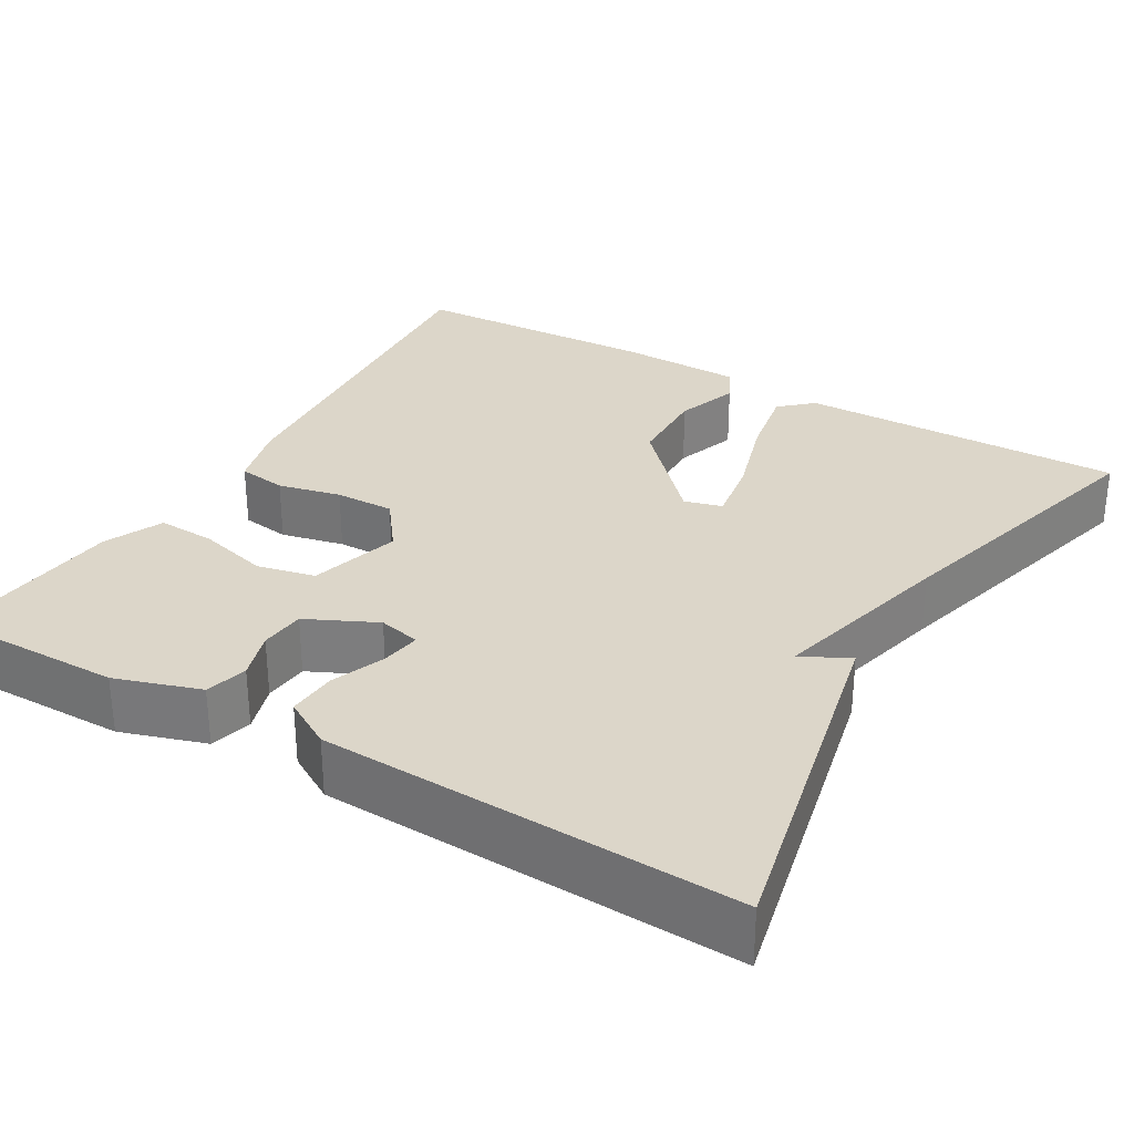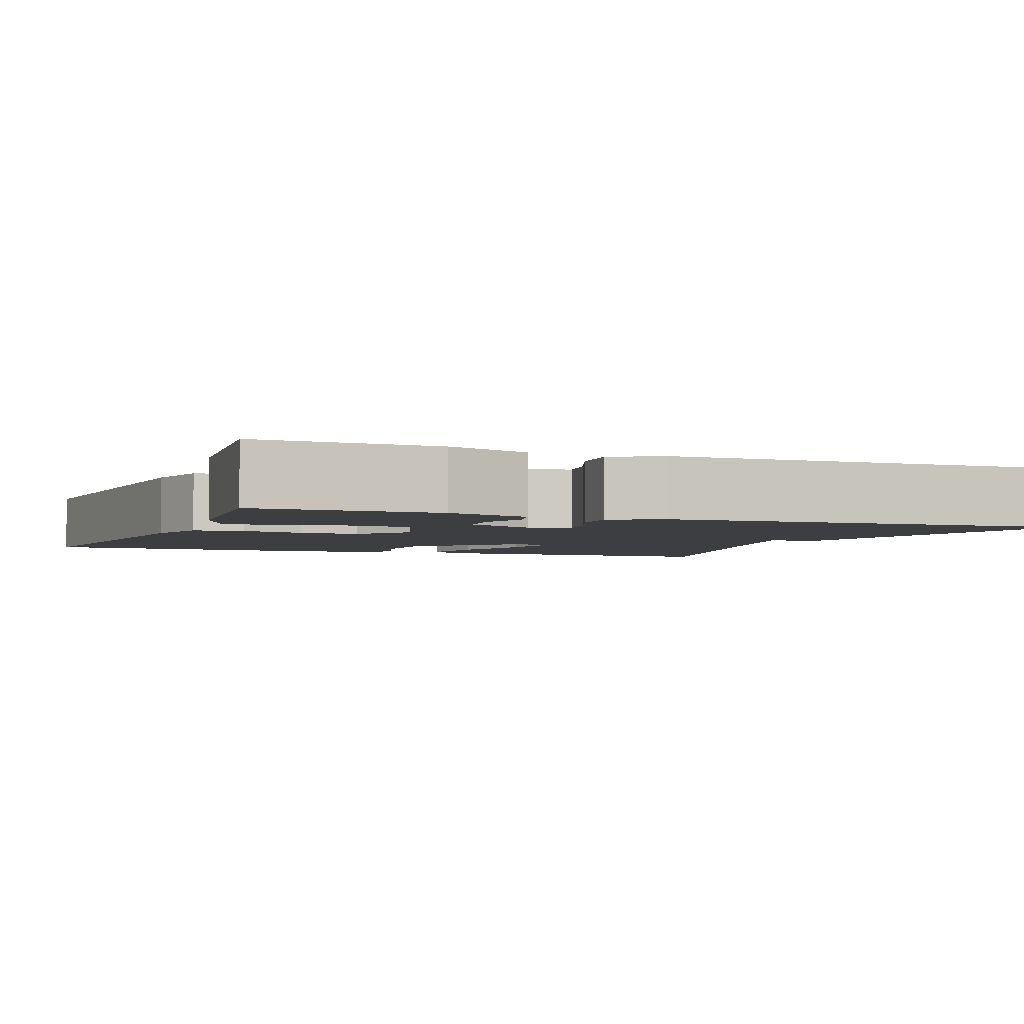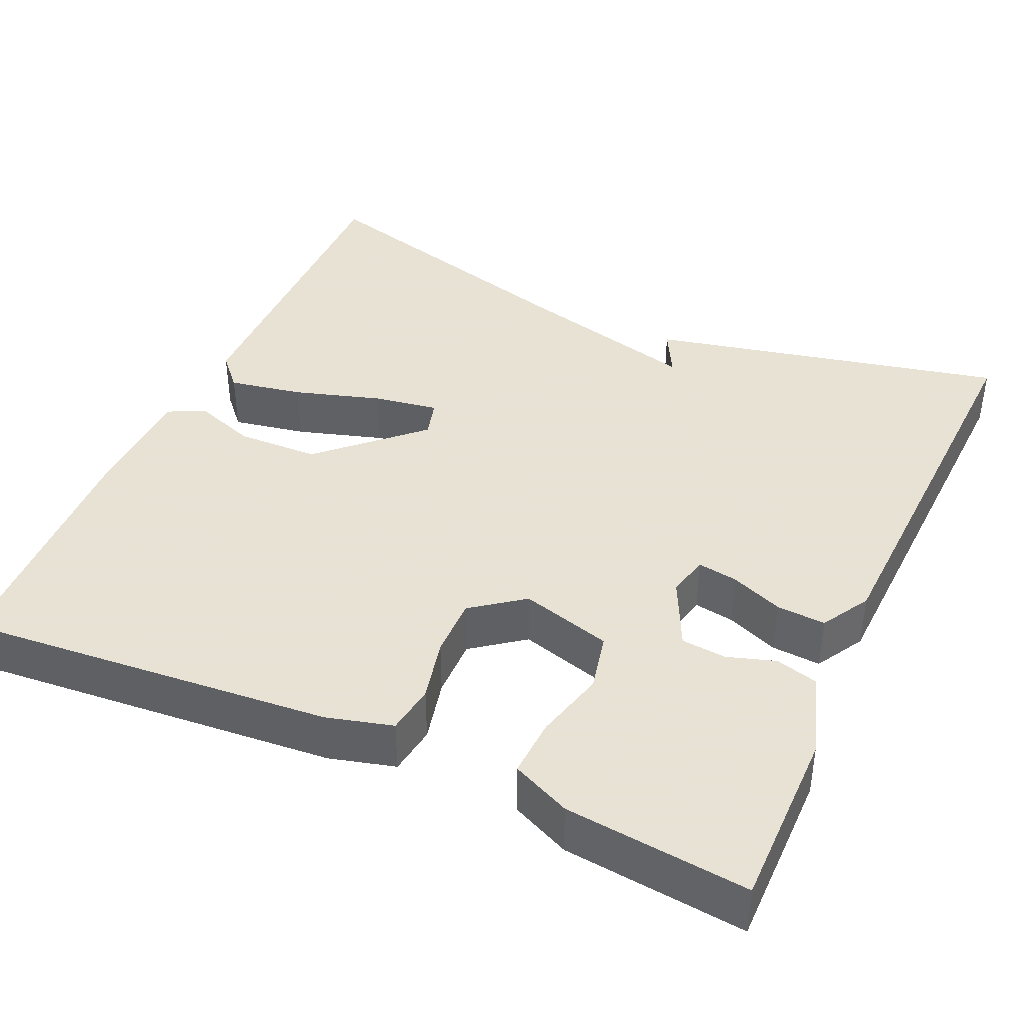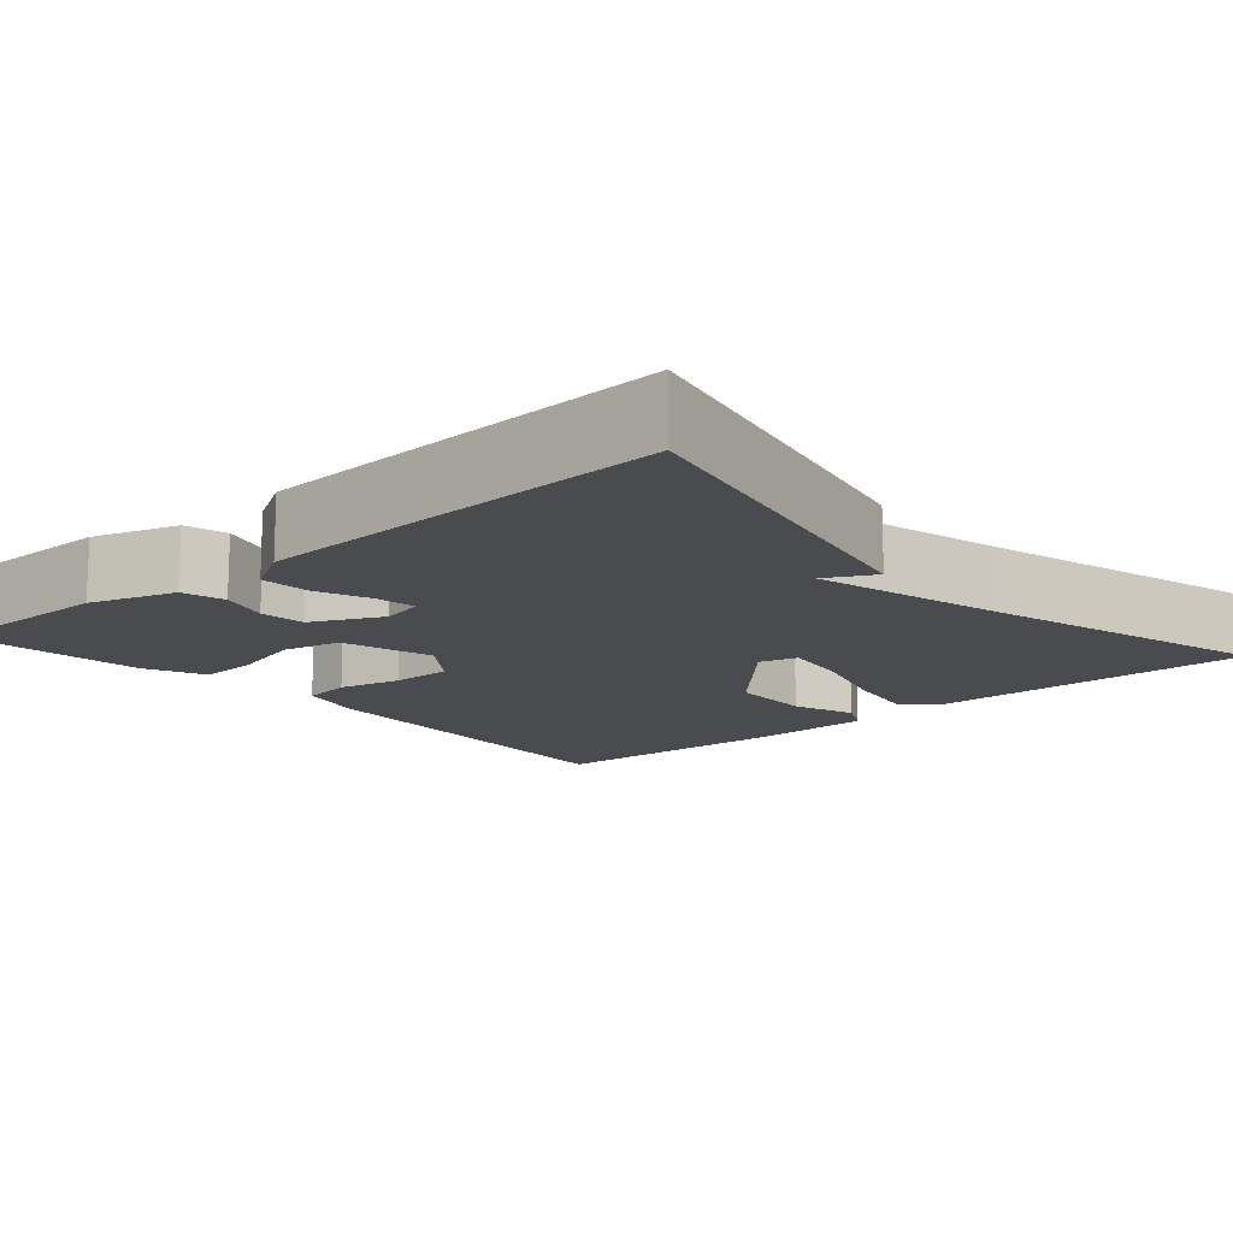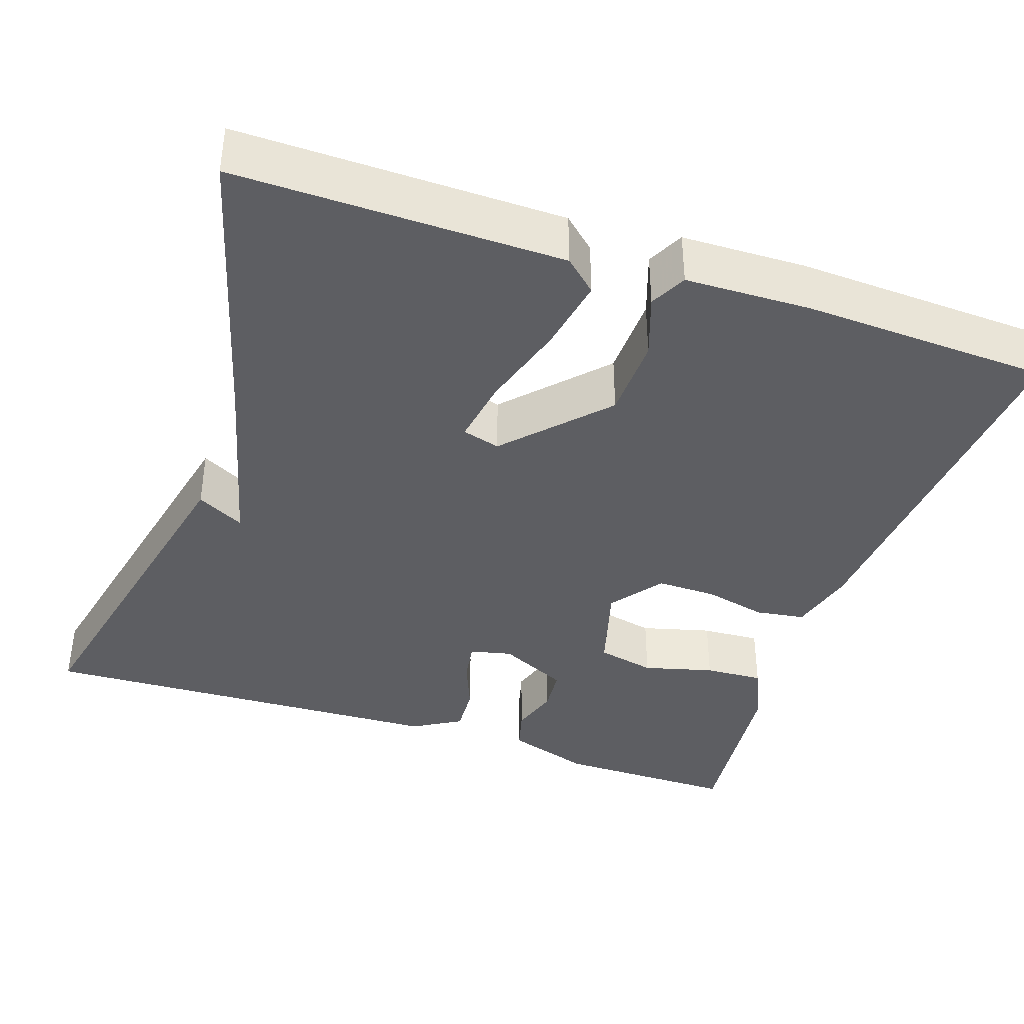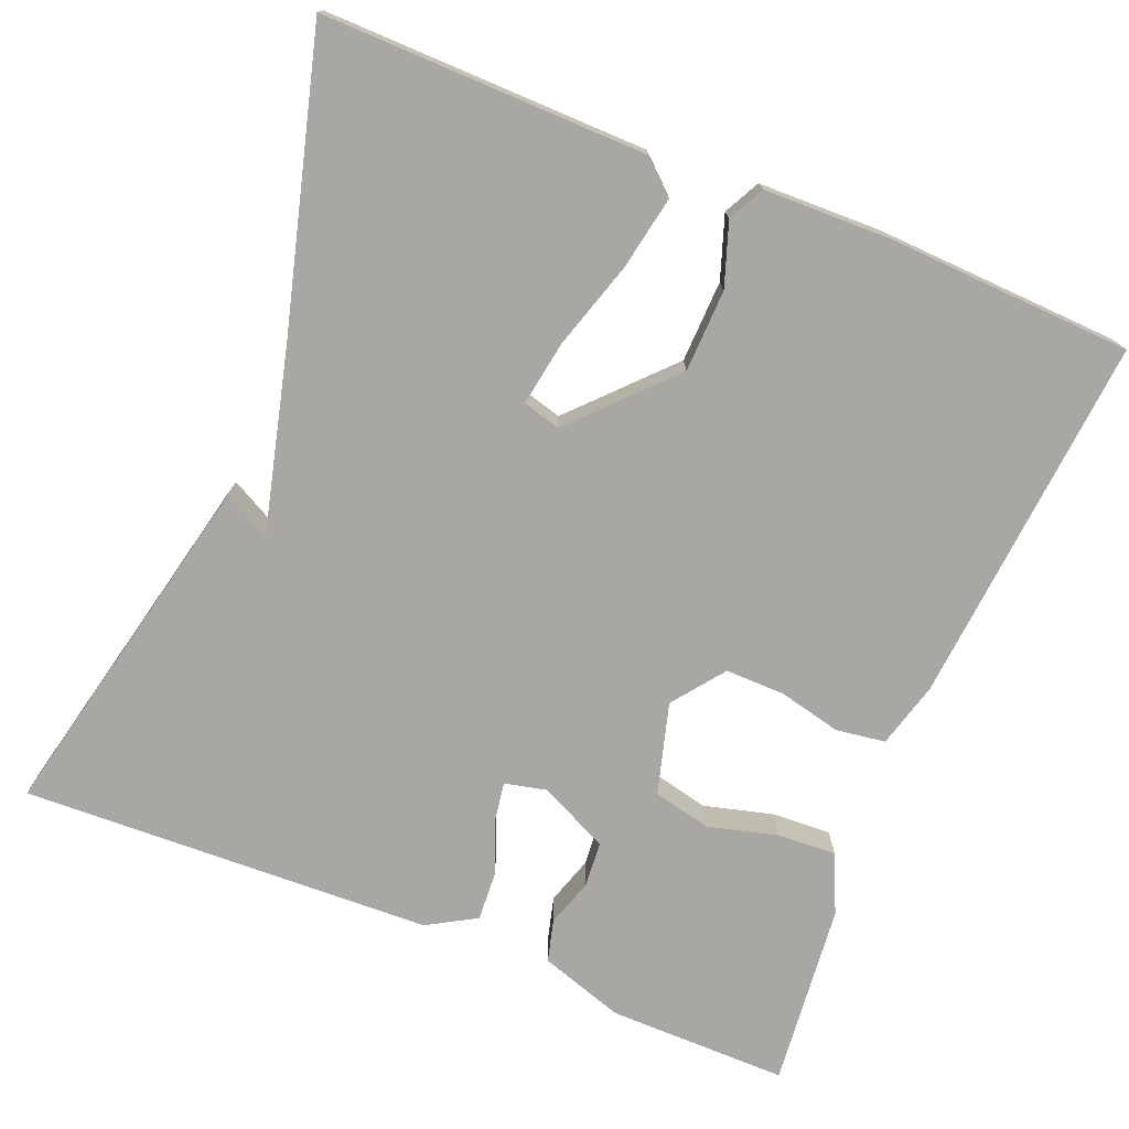
<metadata>
{"format":"obj","ext":"obj","renderer":"f3d","projection":"perspective","resolution":1024,"background":"white","views":[{"elev":30.2,"azim":30.3,"up":"+Y"},{"elev":-3.4,"azim":-21.9,"up":"+Y"},{"elev":40.6,"azim":-65.8,"up":"+Y"},{"elev":-13.9,"azim":41.2,"up":"+Y"},{"elev":-39.0,"azim":161.3,"up":"+Y"},{"elev":-74.8,"azim":157.7,"up":"+Y"}]}
</metadata>
<code>
v -0.5 0.07 0.5
v -0.276 0.07 0.499
v -0.171 0.07 0.465
v -0.157 0.07 0.413
v -0.176 0.07 0.353
v -0.171 0.07 0.297
v -0.085 0.07 0.256
v -0.033 0.07 0.268
v -0.041 0.07 0.318
v -0.067 0.07 0.383
v -0.071 0.07 0.444
v -0.011 0.07 0.479
v 0.5 0.07 0.5
v 0.402 0.07 0.057
v 0.343 0.07 0.088
v 0.402 0.07 -0.143
v 0.5 0.07 -0.5
v 0.097 0.07 -0.495
v 0.057 0.07 -0.459
v 0.074 0.07 -0.367
v 0.107 0.07 -0.259
v 0.12 0.07 -0.178
v 0.073 0.07 -0.165
v -0.039 0.07 -0.284
v -0.042 0.07 -0.386
v -0.015 0.07 -0.464
v -0.038 0.07 -0.509
v -0.193 0.07 -0.513
v -0.5 0.07 -0.5
v -0.462 0.07 -0.039
v -0.44 0.07 0.043
v -0.379 0.07 0.052
v -0.301 0.07 0.034
v -0.227 0.07 0.033
v -0.179 0.07 0.097
v -0.211 0.07 0.21
v -0.283 0.07 0.226
v -0.37 0.07 0.203
v -0.443 0.07 0.199
v -0.476 0.07 0.272
v -0.5 0 0.5
v -0.276 0 0.499
v -0.171 0 0.465
v -0.157 0 0.413
v -0.176 0 0.353
v -0.171 0 0.297
v -0.085 0 0.256
v -0.033 0 0.268
v -0.041 0 0.318
v -0.067 0 0.383
v -0.071 0 0.444
v -0.011 0 0.479
v 0.5 0 0.5
v 0.402 0 0.057
v 0.343 0 0.088
v 0.402 0 -0.143
v 0.5 0 -0.5
v 0.097 0 -0.495
v 0.057 0 -0.459
v 0.074 0 -0.367
v 0.107 0 -0.259
v 0.12 0 -0.178
v 0.073 0 -0.165
v -0.039 0 -0.284
v -0.042 0 -0.386
v -0.015 0 -0.464
v -0.038 0 -0.509
v -0.193 0 -0.513
v -0.5 0 -0.5
v -0.462 0 -0.039
v -0.44 0 0.043
v -0.379 0 0.052
v -0.301 0 0.034
v -0.227 0 0.033
v -0.179 0 0.097
v -0.211 0 0.21
v -0.283 0 0.226
v -0.37 0 0.203
v -0.443 0 0.199
v -0.476 0 0.272
f 3 4 5
f 2 3 5
f 1 2 5
f 40 1 5
f 39 40 5
f 38 39 5
f 37 38 5
f 36 37 5 6
f 35 36 6 7
f 31 32 33
f 30 31 33
f 29 30 33
f 28 29 33
f 27 28 33
f 26 27 33
f 25 26 33
f 24 25 33 34
f 23 24 34 35
f 19 20 21
f 18 19 21
f 17 18 21
f 16 17 21
f 15 16 21 22
f 13 14 15
f 12 13 15
f 11 12 15
f 10 11 15
f 9 10 15
f 15 22 23
f 9 15 23
f 8 9 23
f 7 8 23 35
f 45 44 43
f 45 43 42
f 45 42 41
f 45 41 80
f 45 80 79
f 45 79 78
f 45 78 77
f 46 45 77 76
f 47 46 76 75
f 73 72 71
f 73 71 70
f 73 70 69
f 73 69 68
f 73 68 67
f 73 67 66
f 73 66 65
f 74 73 65 64
f 75 74 64 63
f 61 60 59
f 61 59 58
f 61 58 57
f 61 57 56
f 62 61 56 55
f 55 54 53
f 55 53 52
f 55 52 51
f 55 51 50
f 55 50 49
f 63 62 55
f 63 55 49
f 63 49 48
f 75 63 48 47
f 1 41 42 2
f 2 42 43 3
f 3 43 44 4
f 4 44 45 5
f 5 45 46 6
f 6 46 47 7
f 7 47 48 8
f 8 48 49 9
f 9 49 50 10
f 10 50 51 11
f 11 51 52 12
f 12 52 53 13
f 13 53 54 14
f 14 54 55 15
f 15 55 56 16
f 16 56 57 17
f 17 57 58 18
f 18 58 59 19
f 19 59 60 20
f 20 60 61 21
f 21 61 62 22
f 22 62 63 23
f 23 63 64 24
f 24 64 65 25
f 25 65 66 26
f 26 66 67 27
f 27 67 68 28
f 28 68 69 29
f 29 69 70 30
f 30 70 71 31
f 31 71 72 32
f 32 72 73 33
f 33 73 74 34
f 34 74 75 35
f 35 75 76 36
f 36 76 77 37
f 37 77 78 38
f 38 78 79 39
f 39 79 80 40
f 40 80 41 1

</code>
